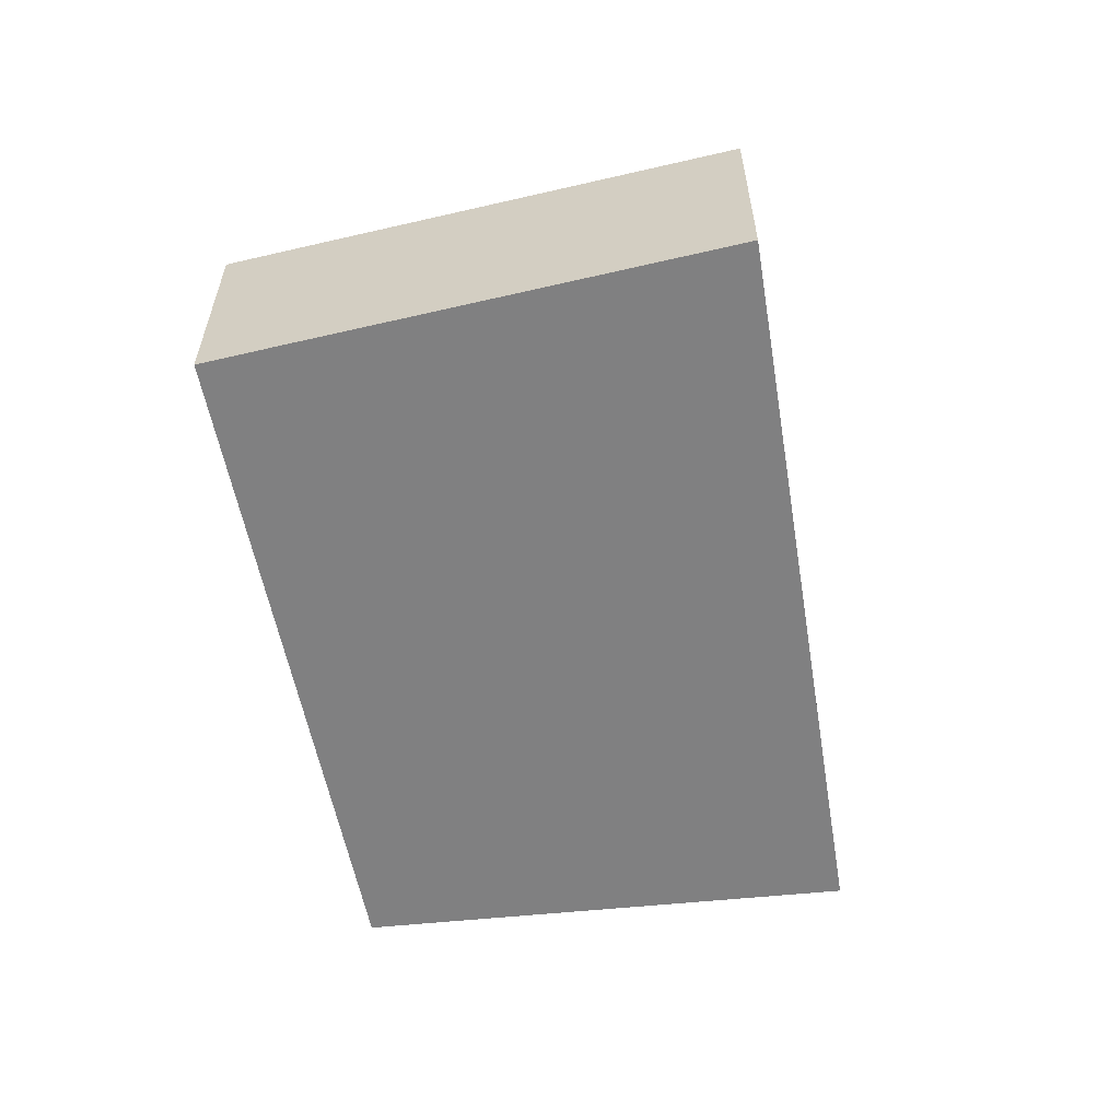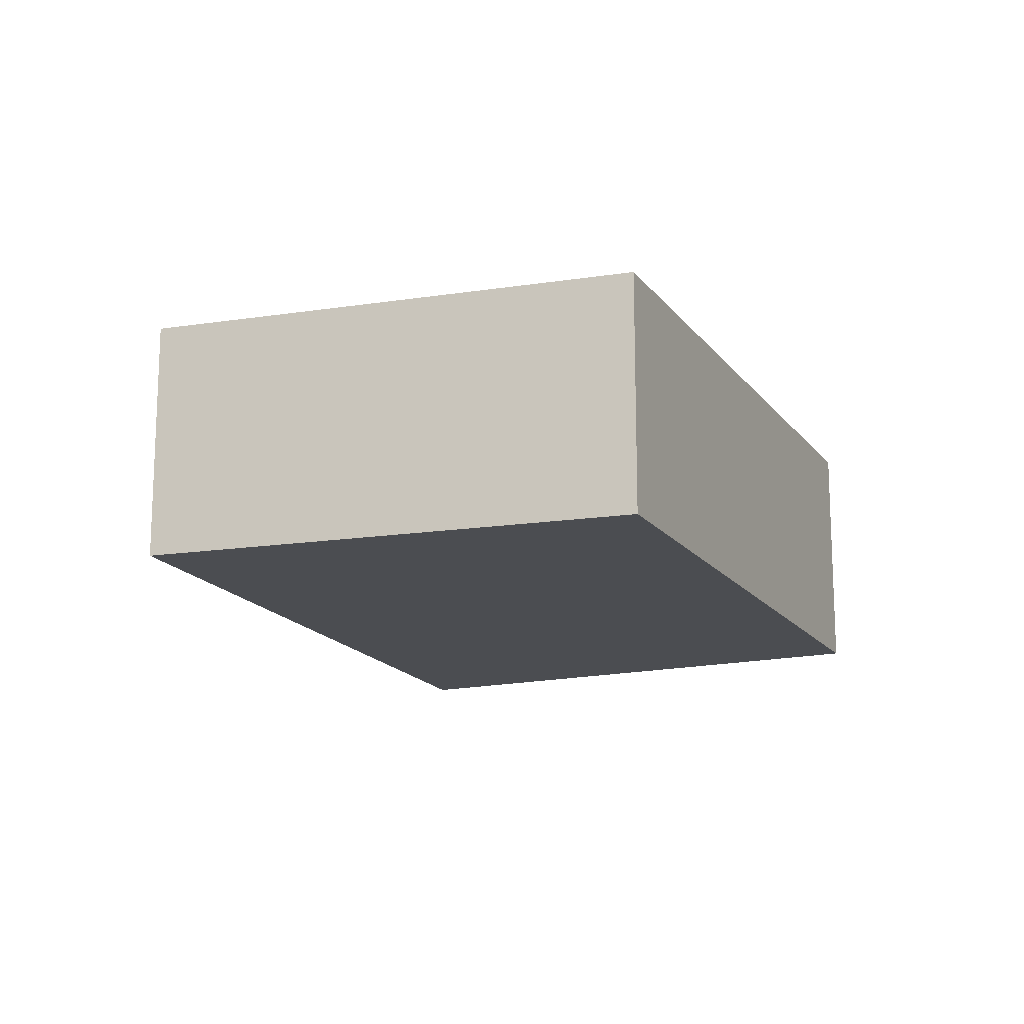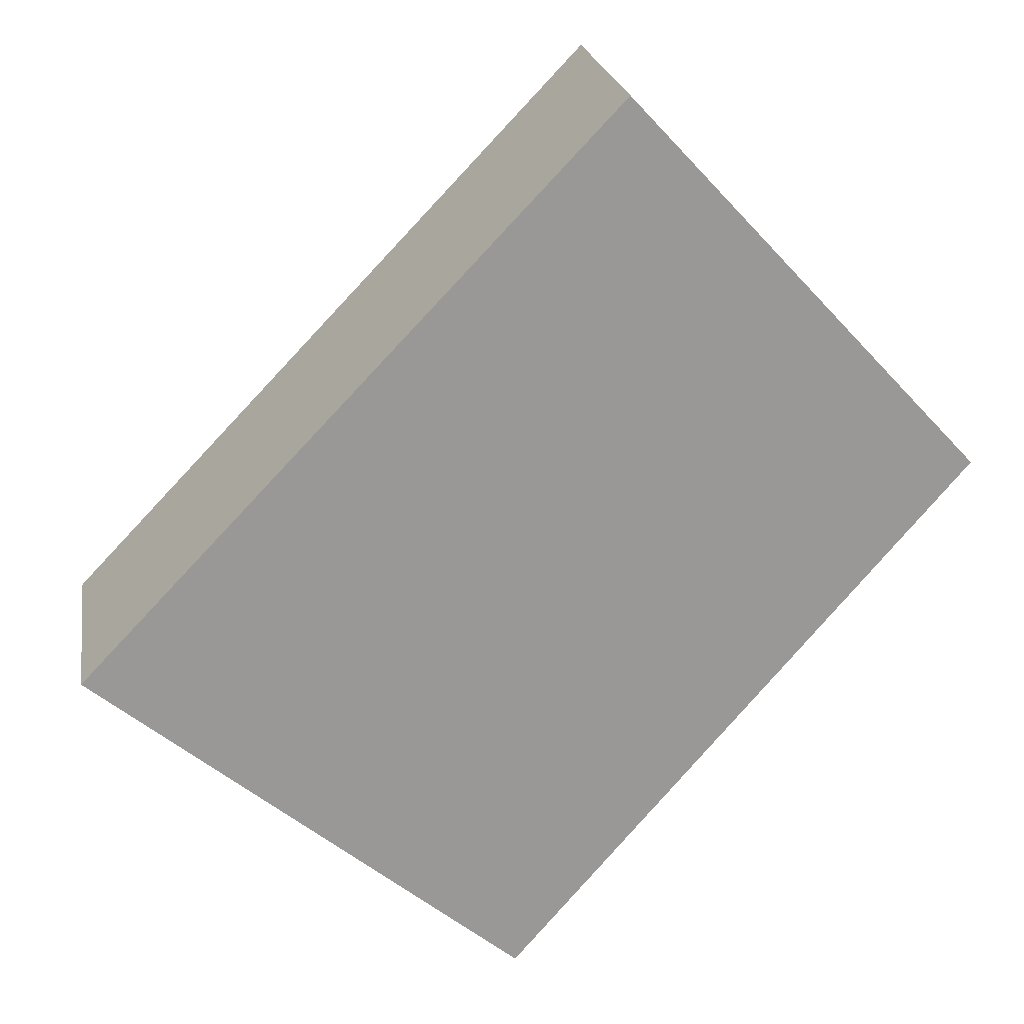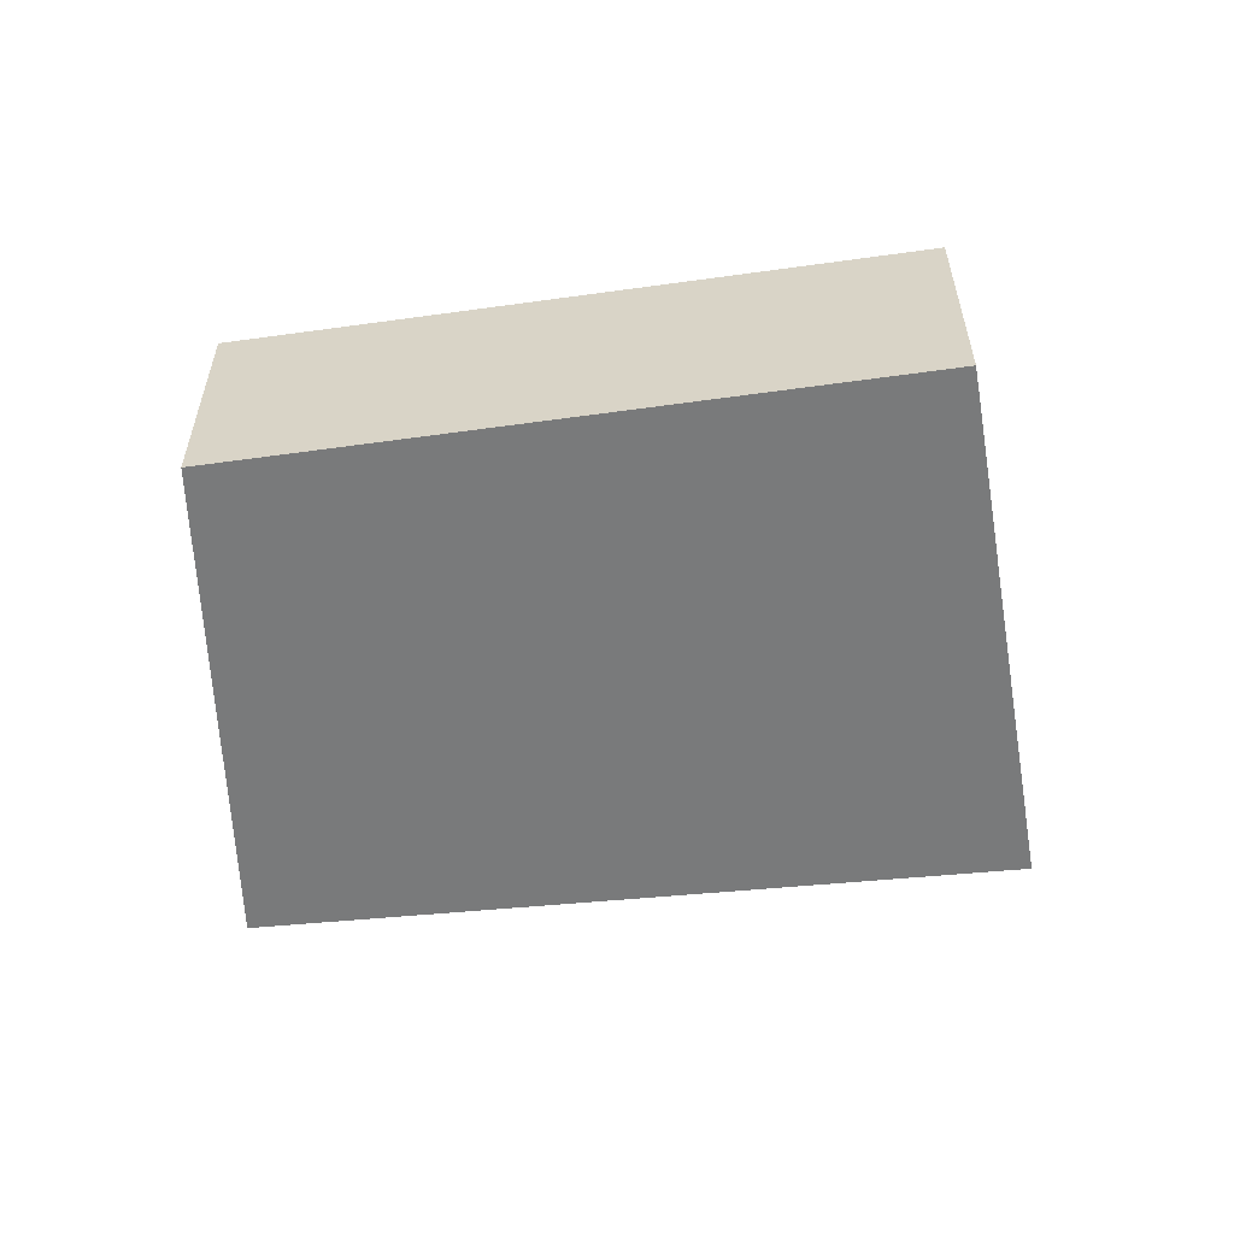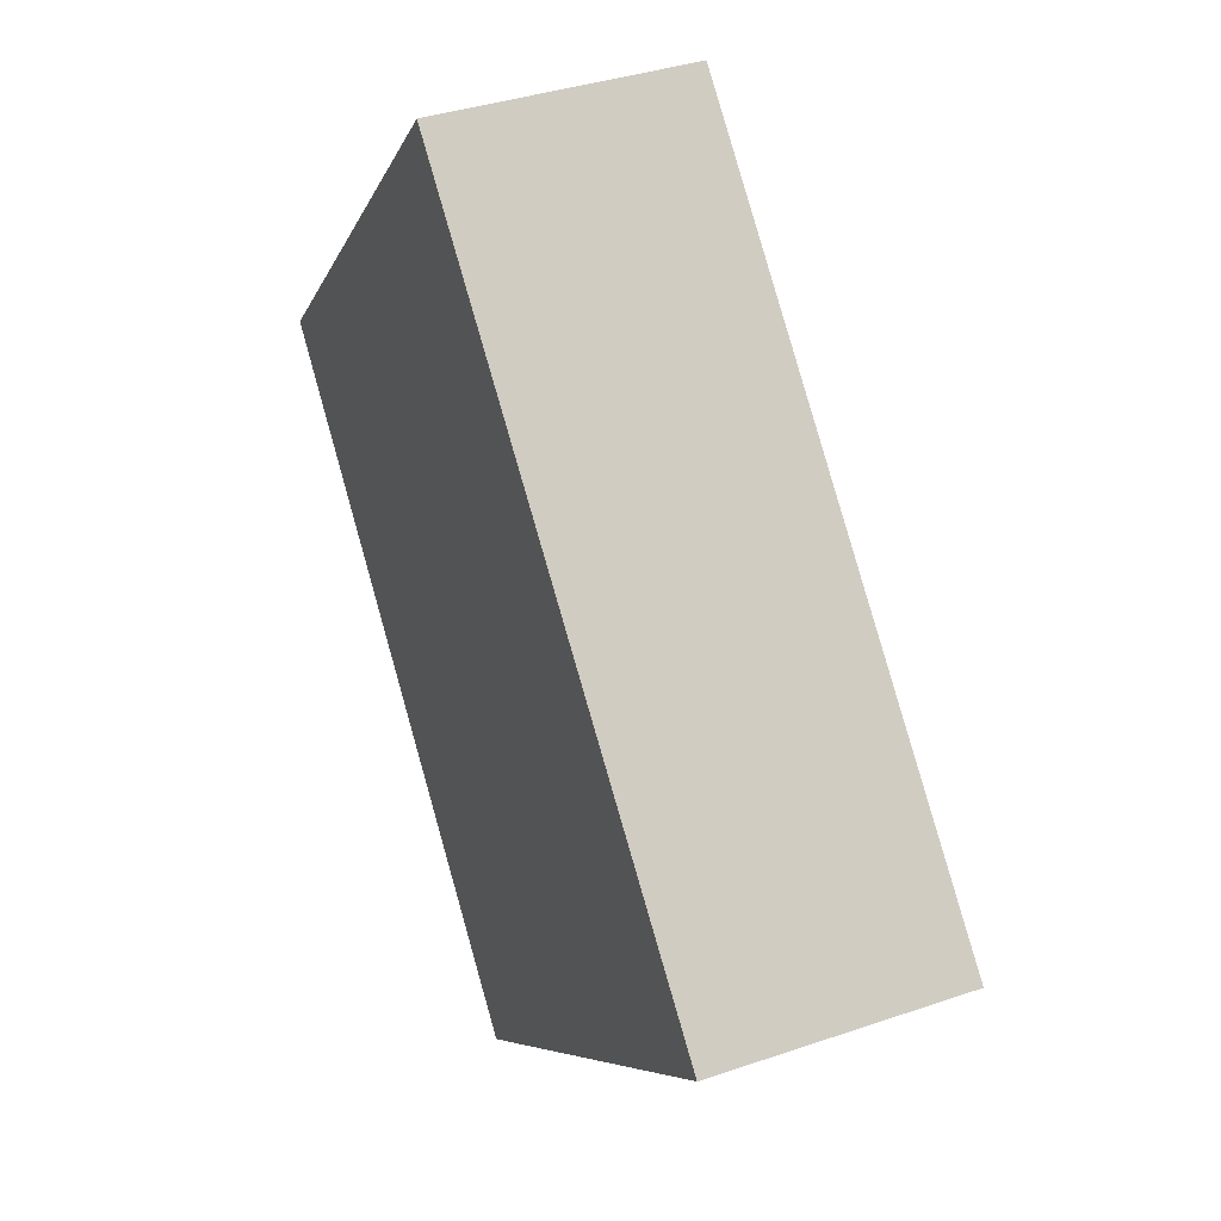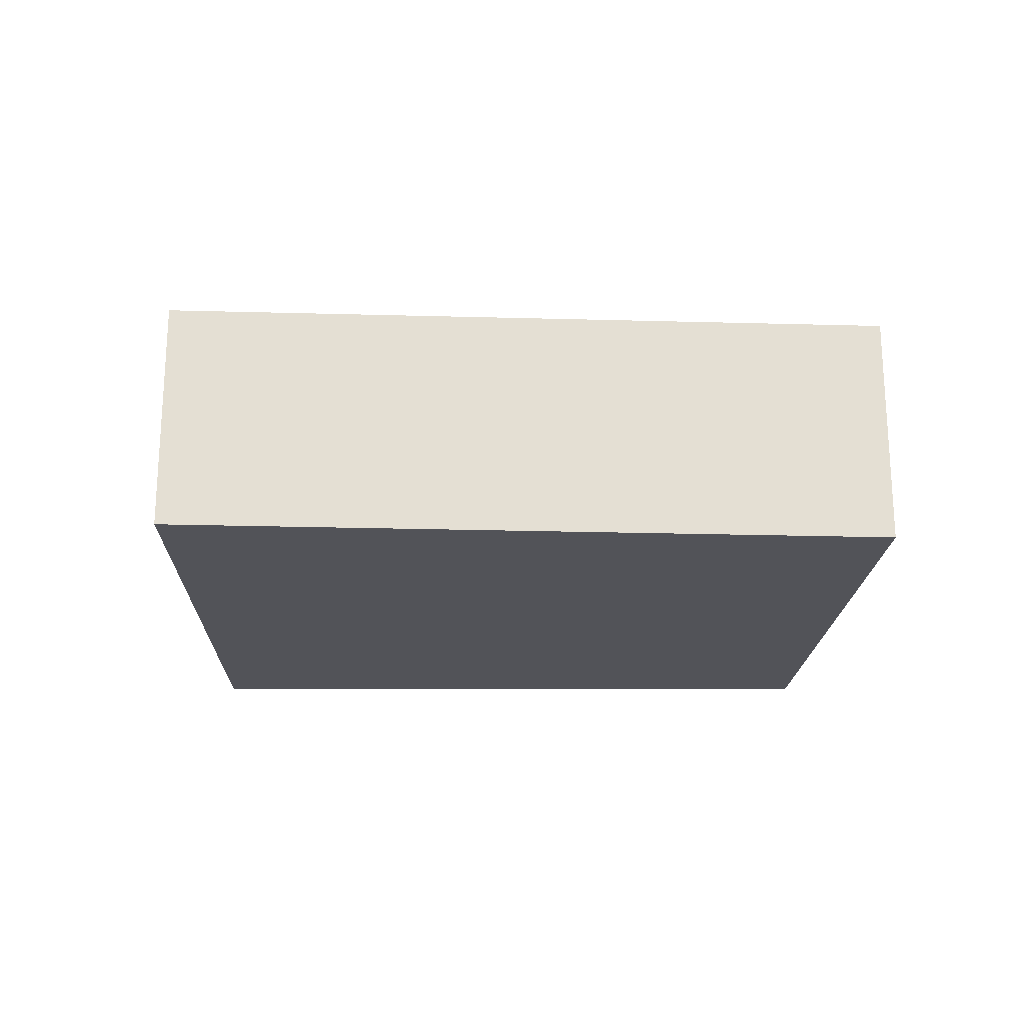
<metadata>
{"format":"obj","ext":"obj","renderer":"f3d","projection":"perspective","resolution":1024,"background":"white","views":[{"elev":-60.2,"azim":-127.2,"up":"+Y"},{"elev":-15.8,"azim":64.9,"up":"+Y"},{"elev":21.6,"azim":-9.0,"up":"+Z"},{"elev":-58.0,"azim":139.2,"up":"+Y"},{"elev":37.0,"azim":-113.9,"up":"+Z"},{"elev":-22.6,"azim":-49.0,"up":"+Y"}]}
</metadata>
<code>
v  2.464 1.15 2.578
v  1.648 1.15 -1.353
v  0 1.15 7.042e-17
v  1.971 1.15 -1.617
v  3.729 1.15 1.216
v  4.093 1.15 0.825
v  1.971 9.901e-17 -1.617
v  0 0 0
v  1.648 8.285e-17 -1.353
v  2.464 -1.579e-16 2.578
v  4.093 -5.052e-17 0.825
v  3.729 -7.446e-17 1.216
g defaultobject
f 1 2 3
f 2 1 4
f 4 1 5
f 4 5 6
f 7 2 4
f 2 7 3
f 3 7 8
f 8 7 9
f 8 1 3
f 1 8 10
f 11 4 6
f 4 11 7
f 10 5 1
f 5 10 12
f 5 12 6
f 6 12 11
f 9 10 8
f 10 9 7
f 10 7 12
f 12 7 11

</code>
